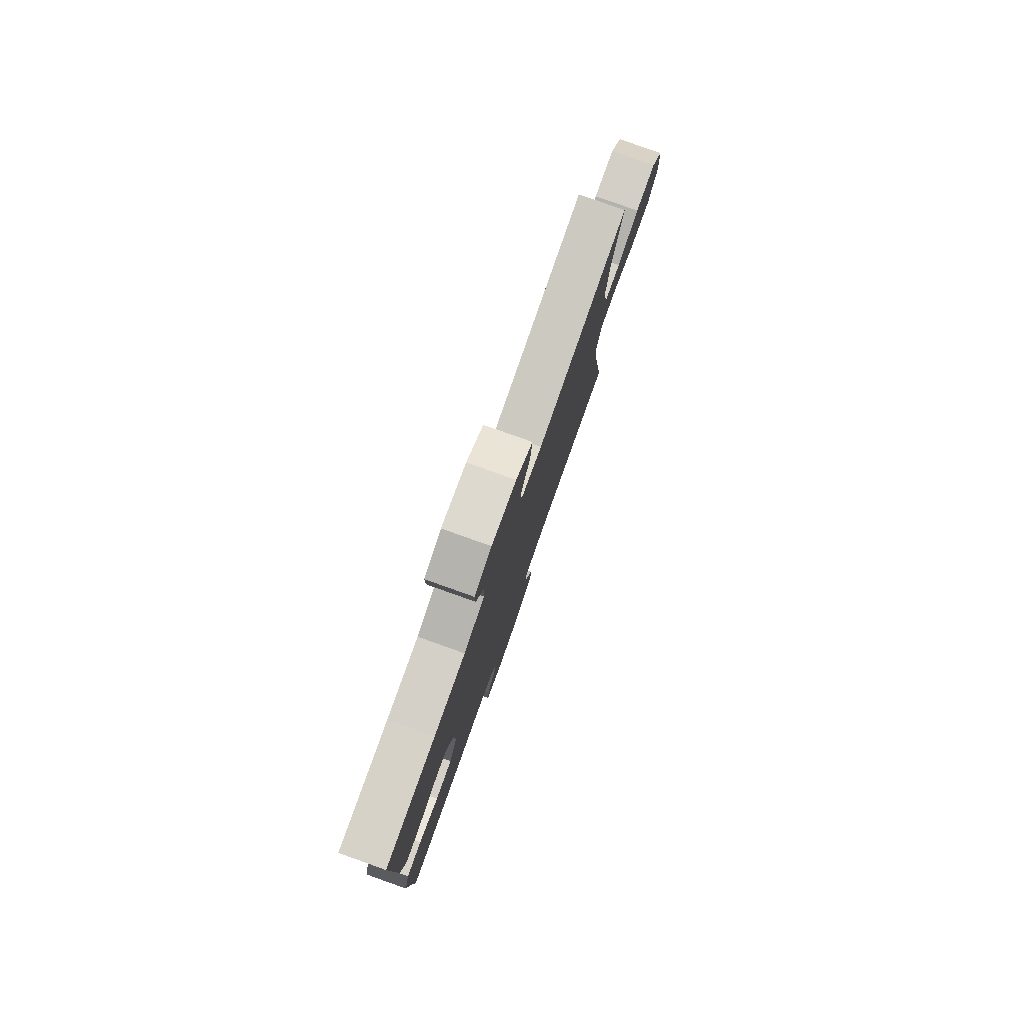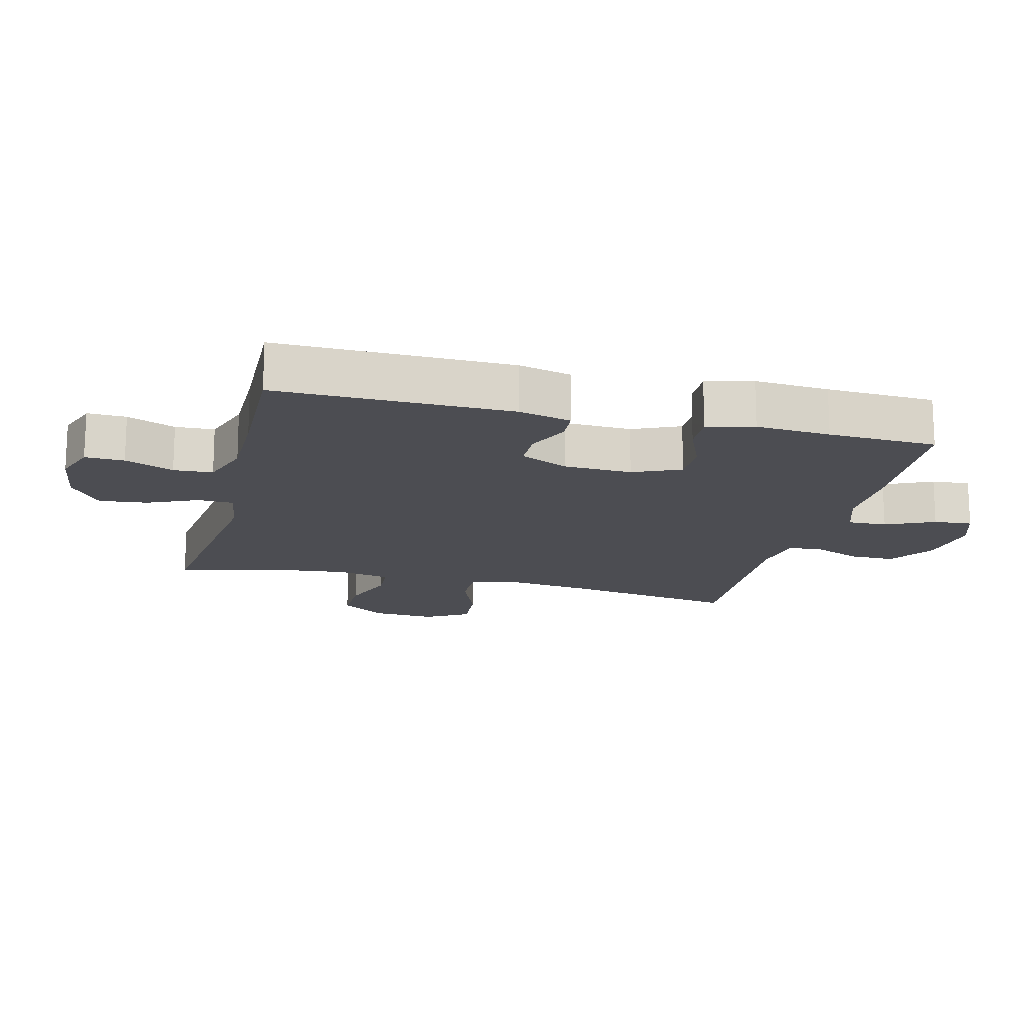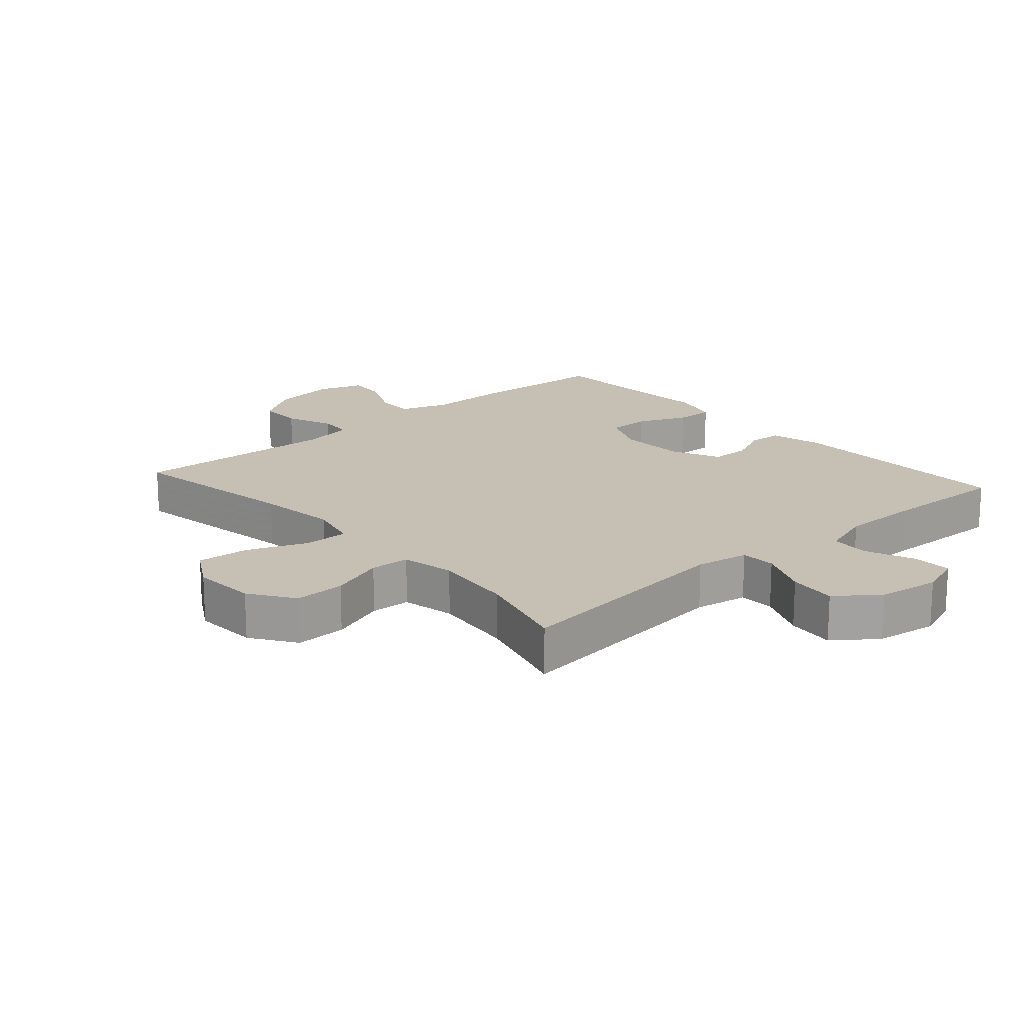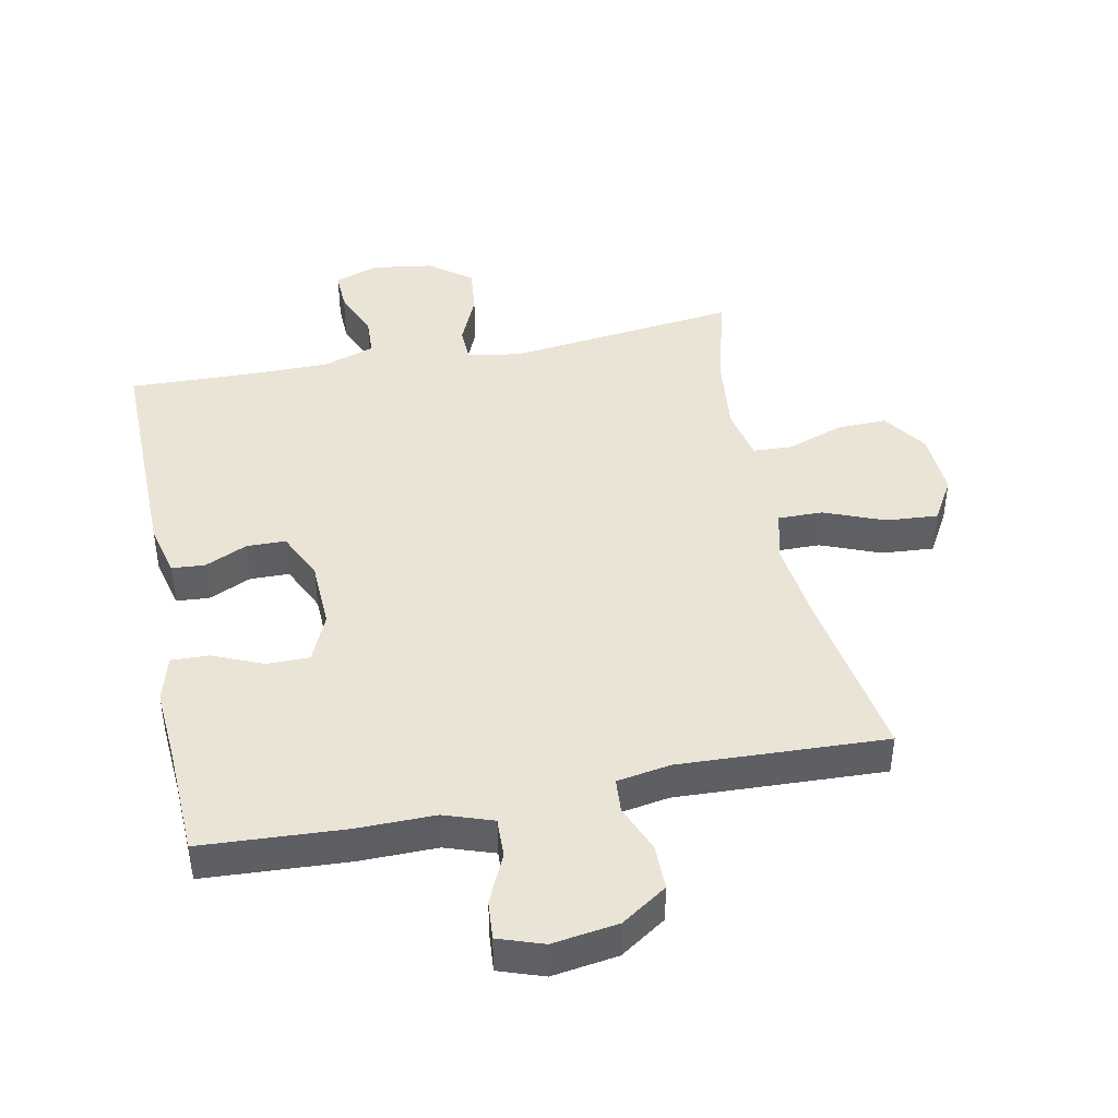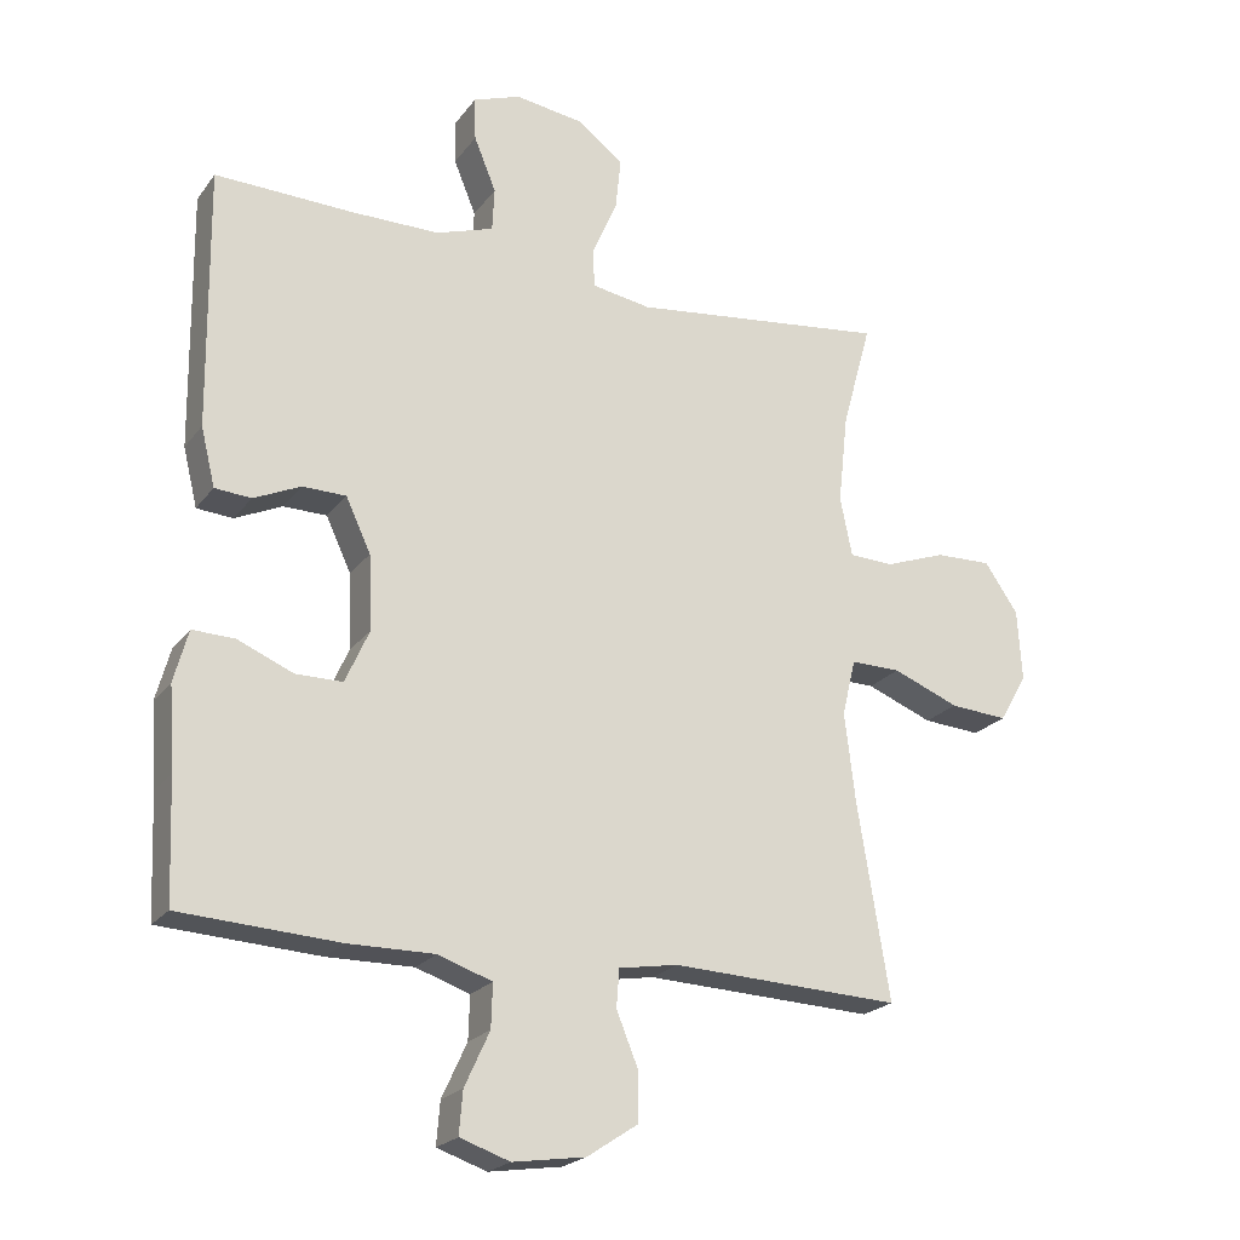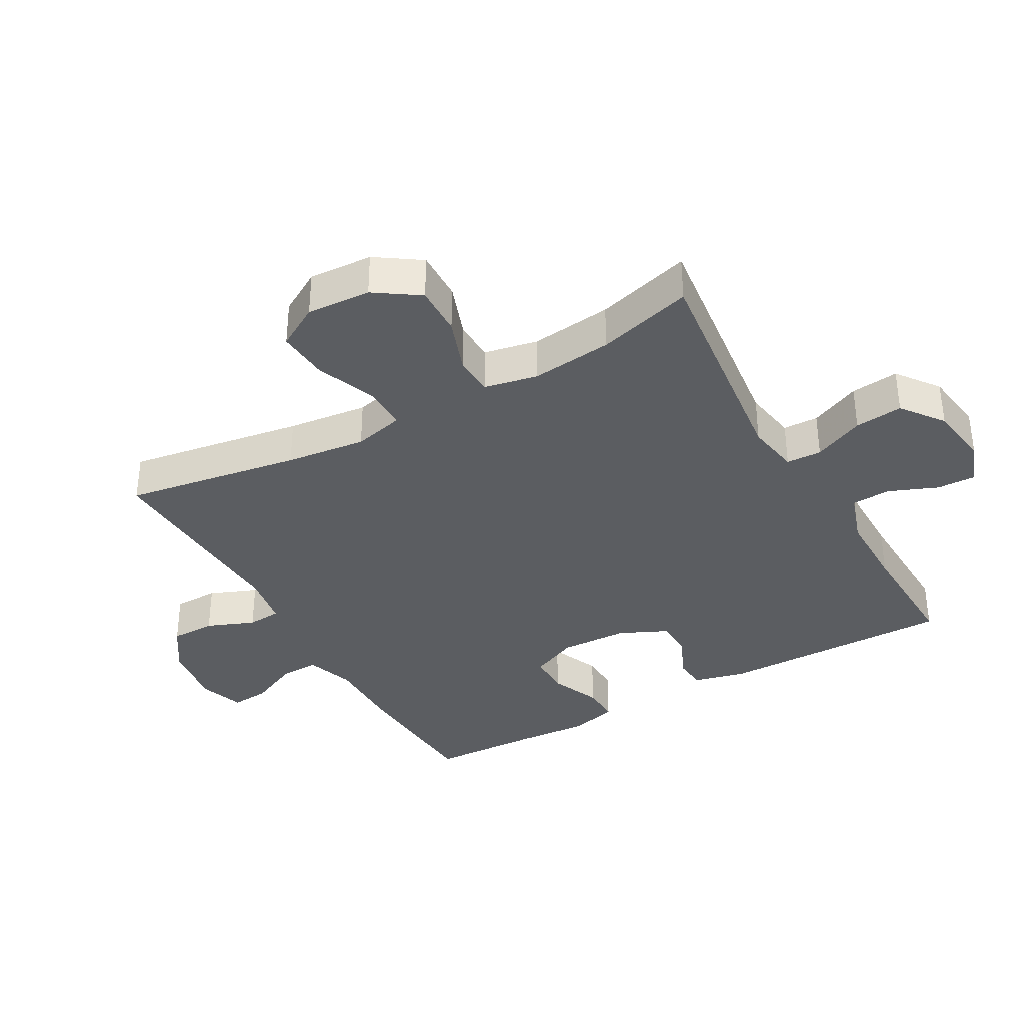
<metadata>
{"format":"obj","ext":"obj","renderer":"f3d","projection":"perspective","resolution":1024,"background":"white","views":[{"elev":79.9,"azim":109.6,"up":"+Z"},{"elev":-16.3,"azim":75.9,"up":"+Y"},{"elev":18.1,"azim":-41.4,"up":"+Y"},{"elev":43.6,"azim":168.6,"up":"+Y"},{"elev":-21.8,"azim":153.4,"up":"+Z"},{"elev":-36.0,"azim":-60.5,"up":"+Y"}]}
</metadata>
<code>
v -0.5 0.07 -0.5
v -0.455 0.07 -0.225
v -0.44 0.07 -0.1
v -0.459 0.07 -0.021
v -0.529 0.07 -0.022
v -0.622 0.07 -0.059
v -0.703 0.07 -0.065
v -0.742 0.07 0.002
v -0.736 0.07 0.102
v -0.689 0.07 0.171
v -0.61 0.07 0.169
v -0.524 0.07 0.138
v -0.462 0.07 0.141
v -0.445 0.07 0.224
v -0.459 0.07 0.351
v -0.5 0.07 0.5
v -0.139 0.07 0.457
v -0.056 0.07 0.471
v -0.054 0.07 0.526
v -0.089 0.07 0.605
v -0.097 0.07 0.68
v -0.032 0.07 0.729
v 0.064 0.07 0.743
v 0.131 0.07 0.719
v 0.129 0.07 0.658
v 0.098 0.07 0.582
v 0.101 0.07 0.521
v 0.182 0.07 0.494
v 0.305 0.07 0.494
v 0.5 0.07 0.5
v 0.496 0.07 0.135
v 0.476 0.07 0.053
v 0.425 0.07 0.049
v 0.359 0.07 0.079
v 0.298 0.07 0.078
v 0.263 0.07 0.003
v 0.259 0.07 -0.103
v 0.292 0.07 -0.177
v 0.358 0.07 -0.177
v 0.436 0.07 -0.144
v 0.495 0.07 -0.142
v 0.515 0.07 -0.215
v 0.507 0.07 -0.331
v 0.5 0.07 -0.5
v 0.277 0.07 -0.513
v 0.156 0.07 -0.512
v 0.08 0.07 -0.538
v 0.082 0.07 -0.599
v 0.117 0.07 -0.675
v 0.122 0.07 -0.735
v 0.052 0.07 -0.759
v -0.05 0.07 -0.744
v -0.121 0.07 -0.697
v -0.121 0.07 -0.627
v -0.091 0.07 -0.553
v -0.095 0.07 -0.5
v -0.178 0.07 -0.486
v -0.5 0 -0.5
v -0.455 0 -0.225
v -0.44 0 -0.1
v -0.459 0 -0.021
v -0.529 0 -0.022
v -0.622 0 -0.059
v -0.703 0 -0.065
v -0.742 0 0.002
v -0.736 0 0.102
v -0.689 0 0.171
v -0.61 0 0.169
v -0.524 0 0.138
v -0.462 0 0.141
v -0.445 0 0.224
v -0.459 0 0.351
v -0.5 0 0.5
v -0.139 0 0.457
v -0.056 0 0.471
v -0.054 0 0.526
v -0.089 0 0.605
v -0.097 0 0.68
v -0.032 0 0.729
v 0.064 0 0.743
v 0.131 0 0.719
v 0.129 0 0.658
v 0.098 0 0.582
v 0.101 0 0.521
v 0.182 0 0.494
v 0.305 0 0.494
v 0.5 0 0.5
v 0.496 0 0.135
v 0.476 0 0.053
v 0.425 0 0.049
v 0.359 0 0.079
v 0.298 0 0.078
v 0.263 0 0.003
v 0.259 0 -0.103
v 0.292 0 -0.177
v 0.358 0 -0.177
v 0.436 0 -0.144
v 0.495 0 -0.142
v 0.515 0 -0.215
v 0.507 0 -0.331
v 0.5 0 -0.5
v 0.277 0 -0.513
v 0.156 0 -0.512
v 0.08 0 -0.538
v 0.082 0 -0.599
v 0.117 0 -0.675
v 0.122 0 -0.735
v 0.052 0 -0.759
v -0.05 0 -0.744
v -0.121 0 -0.697
v -0.121 0 -0.627
v -0.091 0 -0.553
v -0.095 0 -0.5
v -0.178 0 -0.486
f 53 54 55
f 52 53 55
f 51 52 55
f 50 51 55
f 49 50 55
f 48 49 55
f 47 48 55 56
f 46 47 56
f 46 56 57
f 45 46 57
f 44 45 57
f 43 44 57
f 42 43 57
f 41 42 57
f 40 41 57
f 39 40 57
f 32 33 34
f 31 32 34
f 30 31 34
f 29 30 34
f 28 29 34 35
f 27 28 35 36
f 24 25 26
f 23 24 26
f 22 23 26
f 21 22 26
f 20 21 26
f 19 20 26
f 18 19 26 27
f 15 16 17
f 14 15 17 18
f 27 36 37
f 18 27 37
f 14 18 37
f 13 14 37
f 10 11 12
f 9 10 12
f 8 9 12
f 7 8 12
f 6 7 12
f 5 6 12
f 57 1 2
f 39 57 2
f 38 39 2
f 4 5 12 13
f 13 37 38
f 4 13 38
f 3 4 38
f 2 3 38
f 112 111 110
f 112 110 109
f 112 109 108
f 112 108 107
f 112 107 106
f 112 106 105
f 113 112 105 104
f 113 104 103
f 114 113 103
f 114 103 102
f 114 102 101
f 114 101 100
f 114 100 99
f 114 99 98
f 114 98 97
f 114 97 96
f 91 90 89
f 91 89 88
f 91 88 87
f 91 87 86
f 92 91 86 85
f 93 92 85 84
f 83 82 81
f 83 81 80
f 83 80 79
f 83 79 78
f 83 78 77
f 83 77 76
f 84 83 76 75
f 74 73 72
f 75 74 72 71
f 94 93 84
f 94 84 75
f 94 75 71
f 94 71 70
f 69 68 67
f 69 67 66
f 69 66 65
f 69 65 64
f 69 64 63
f 69 63 62
f 59 58 114
f 59 114 96
f 59 96 95
f 70 69 62 61
f 95 94 70
f 95 70 61
f 95 61 60
f 95 60 59
f 1 58 59 2
f 2 59 60 3
f 3 60 61 4
f 4 61 62 5
f 5 62 63 6
f 6 63 64 7
f 7 64 65 8
f 8 65 66 9
f 9 66 67 10
f 10 67 68 11
f 11 68 69 12
f 12 69 70 13
f 13 70 71 14
f 14 71 72 15
f 15 72 73 16
f 16 73 74 17
f 17 74 75 18
f 18 75 76 19
f 19 76 77 20
f 20 77 78 21
f 21 78 79 22
f 22 79 80 23
f 23 80 81 24
f 24 81 82 25
f 25 82 83 26
f 26 83 84 27
f 27 84 85 28
f 28 85 86 29
f 29 86 87 30
f 30 87 88 31
f 31 88 89 32
f 32 89 90 33
f 33 90 91 34
f 34 91 92 35
f 35 92 93 36
f 36 93 94 37
f 37 94 95 38
f 38 95 96 39
f 39 96 97 40
f 40 97 98 41
f 41 98 99 42
f 42 99 100 43
f 43 100 101 44
f 44 101 102 45
f 45 102 103 46
f 46 103 104 47
f 47 104 105 48
f 48 105 106 49
f 49 106 107 50
f 50 107 108 51
f 51 108 109 52
f 52 109 110 53
f 53 110 111 54
f 54 111 112 55
f 55 112 113 56
f 56 113 114 57
f 57 114 58 1

</code>
